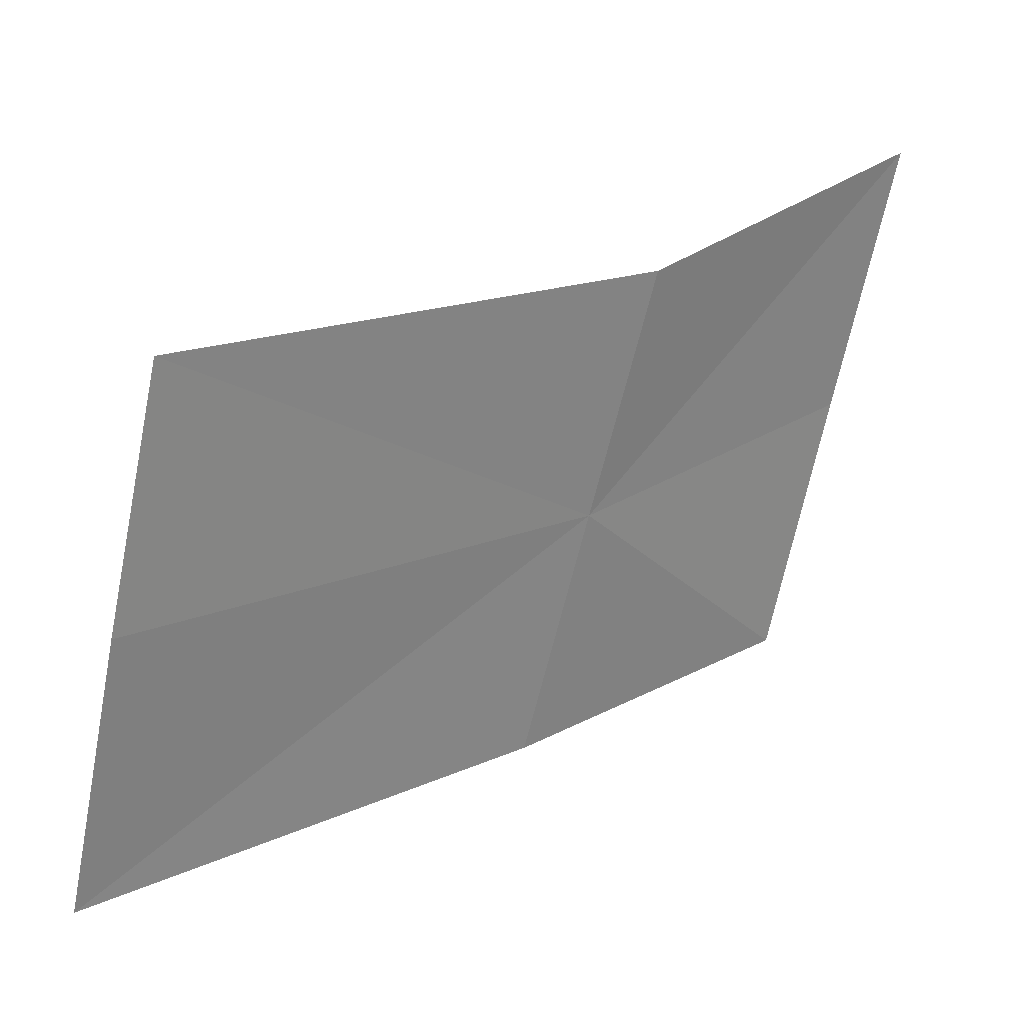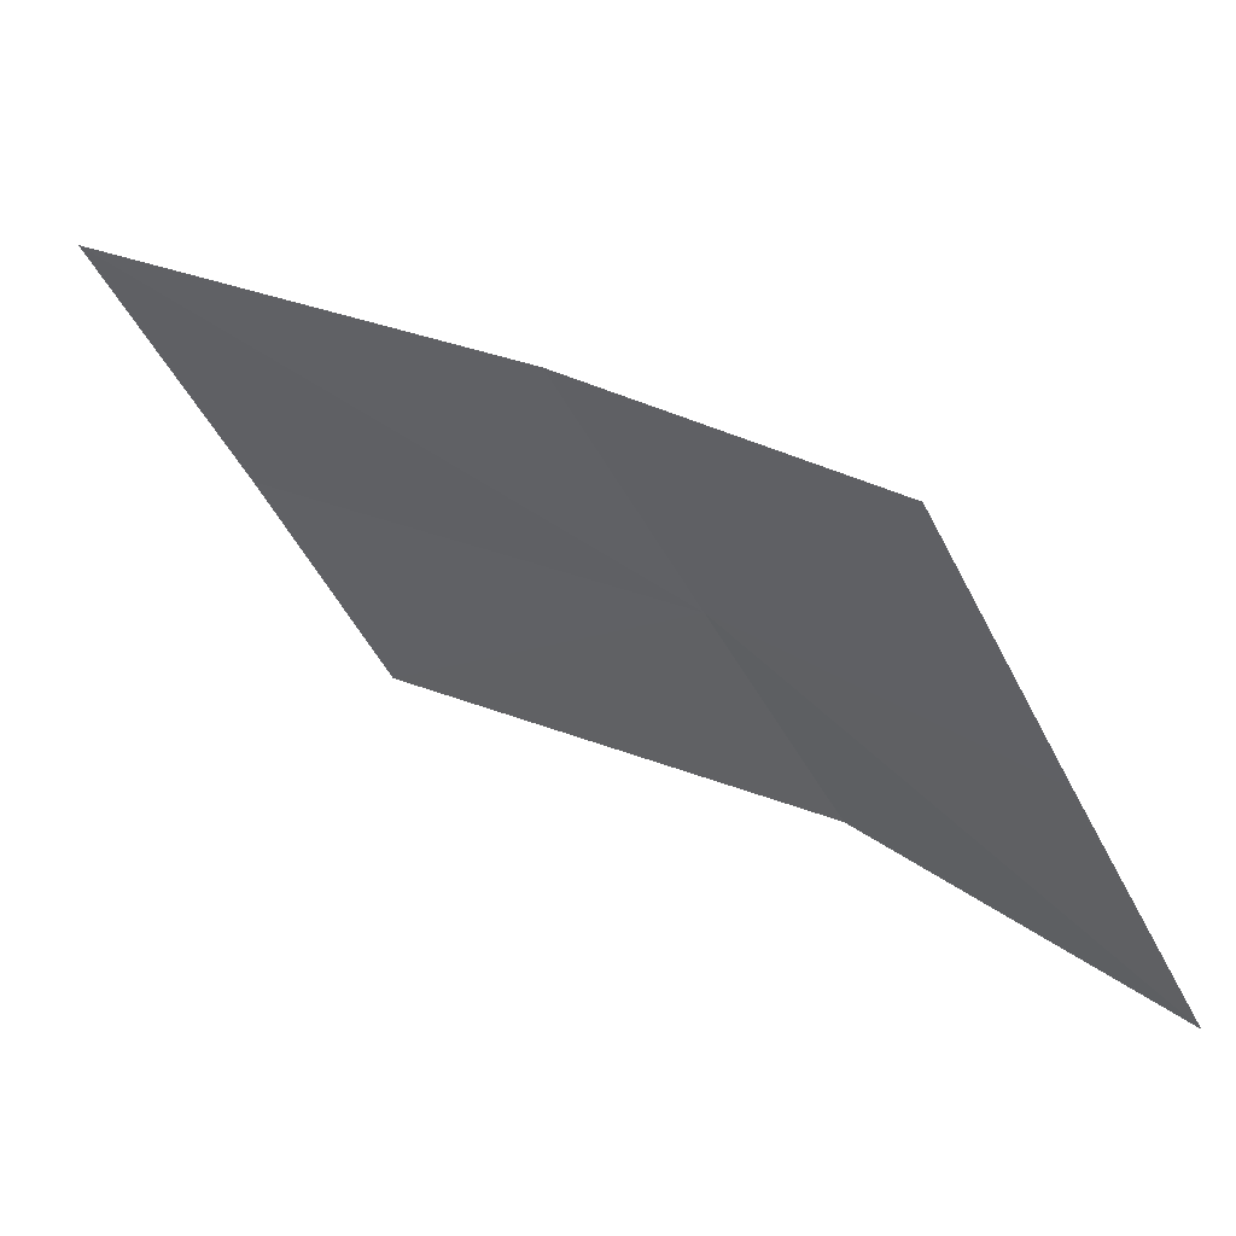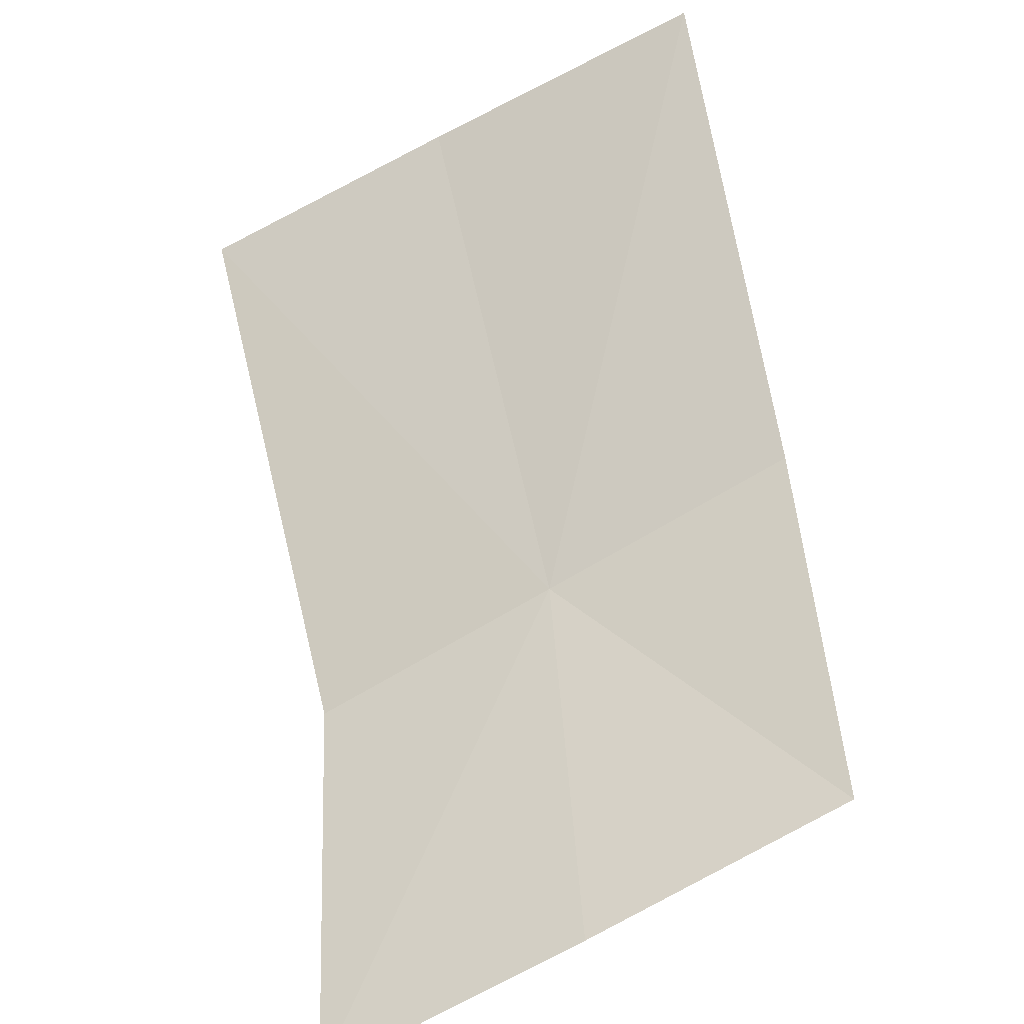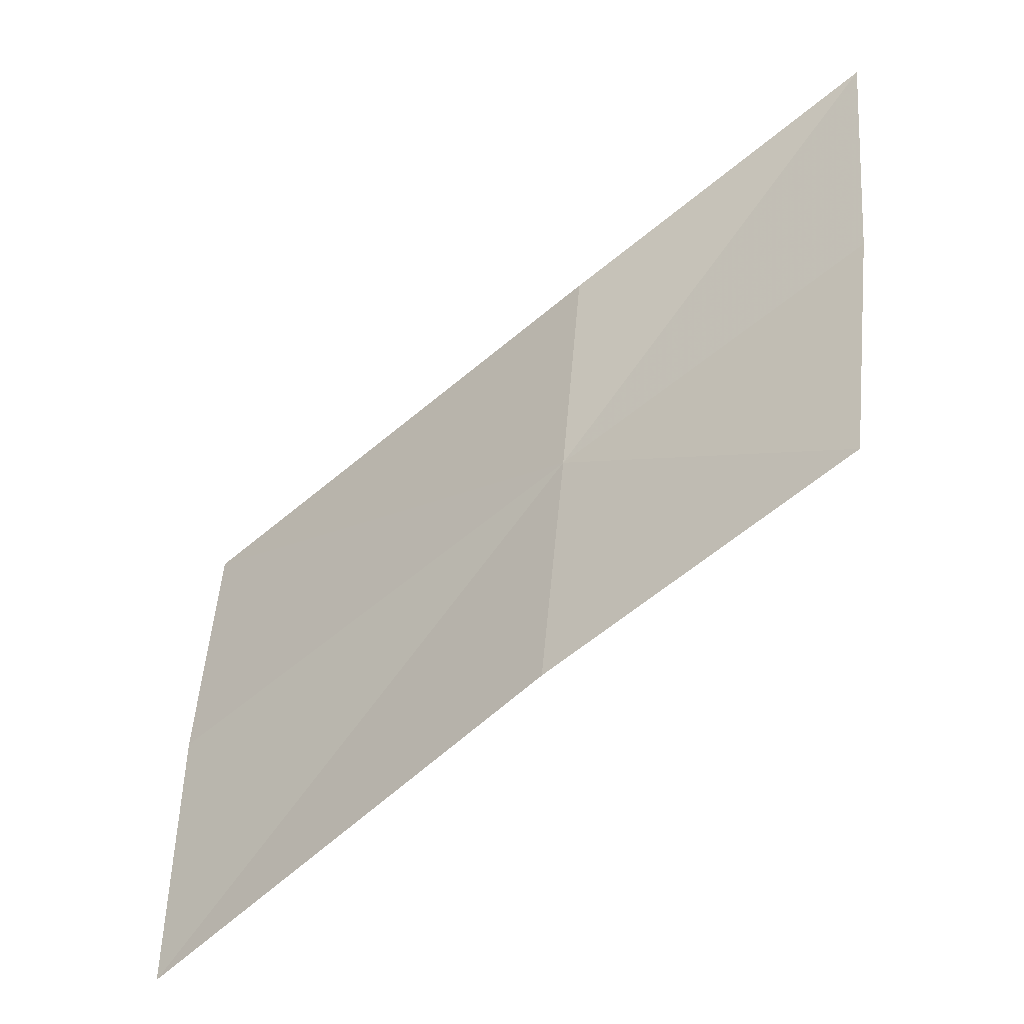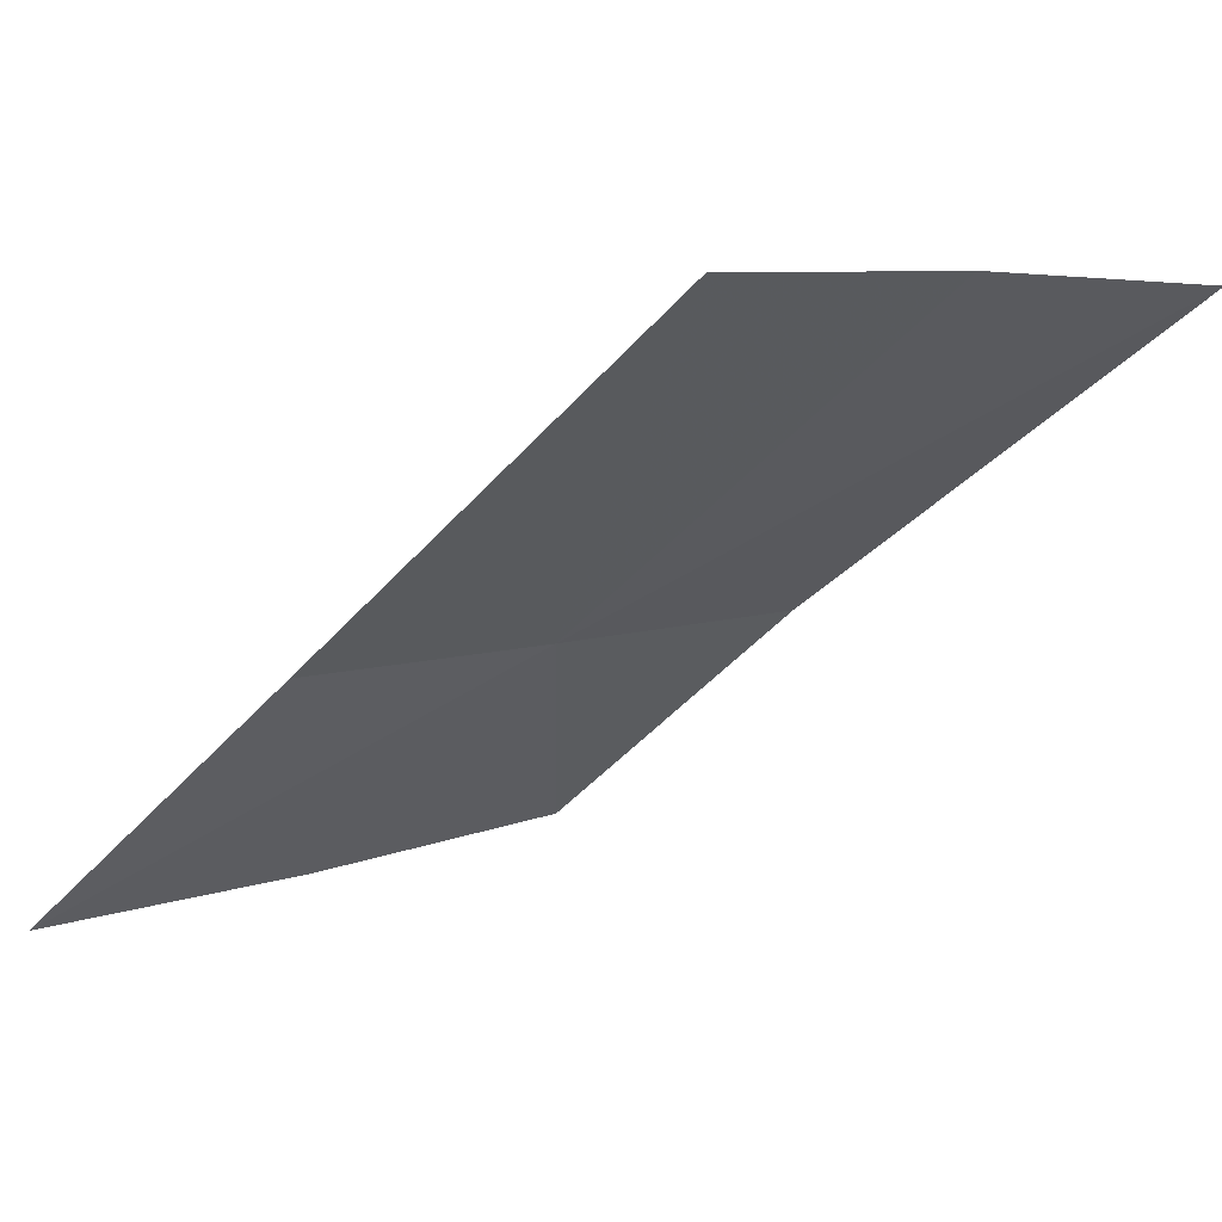
<metadata>
{"format":"obj","ext":"obj","renderer":"f3d","projection":"perspective","resolution":1024,"background":"white","views":[{"elev":21.6,"azim":-178.2,"up":"+Z"},{"elev":-49.7,"azim":-165.5,"up":"+Y"},{"elev":-72.9,"azim":105.7,"up":"+Y"},{"elev":-56.7,"azim":-101.1,"up":"+Z"},{"elev":6.6,"azim":40.0,"up":"+Y"}]}
</metadata>
<code>
v 0.05855 -0.253 0.5886
v 0.09755 -0.228 0.5654
v 0.09297 -0.2272 0.5888
v 0.06382 -0.2521 0.5675
v 0.04196 -0.27 0.5697
v 0.03701 -0.2719 0.5921
v 0.08865 -0.2275 0.6102
v 0.05334 -0.2537 0.6093
v 0.03205 -0.273 0.6146
f 1 2 3
f 1 4 2
f 1 5 4
f 1 7 8
f 1 3 7
f 1 8 9
f 1 6 5
f 1 9 6

</code>
